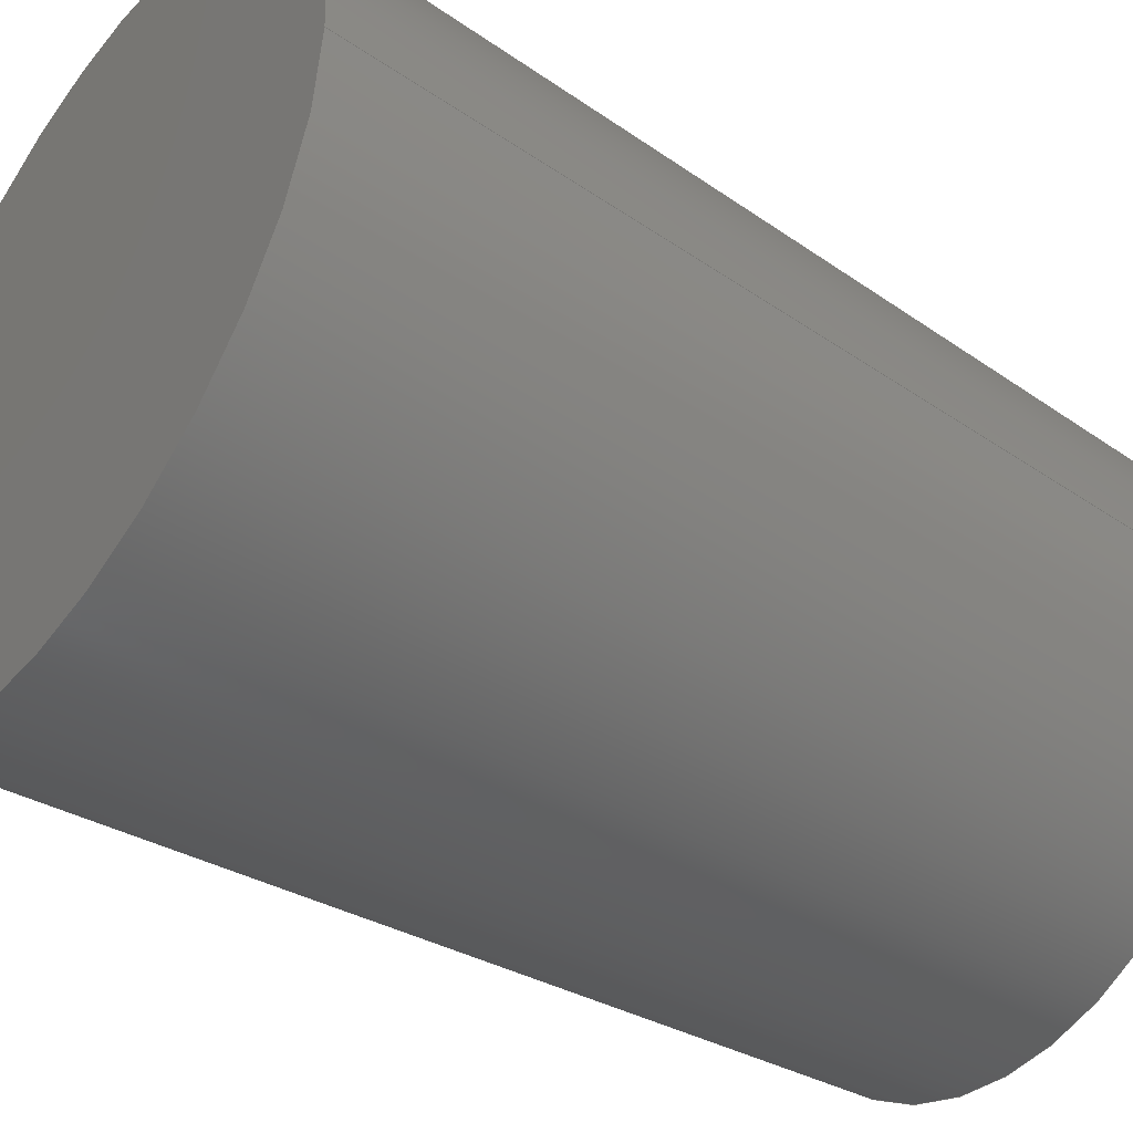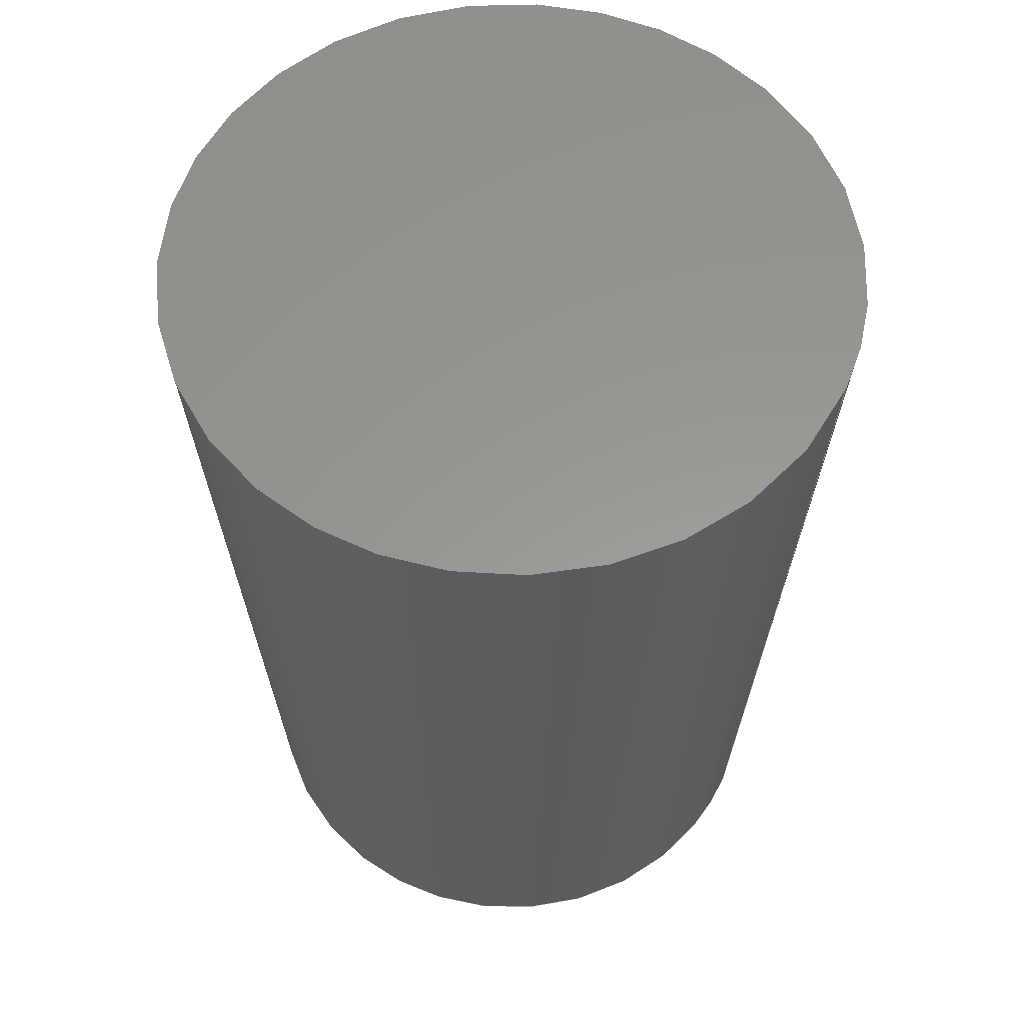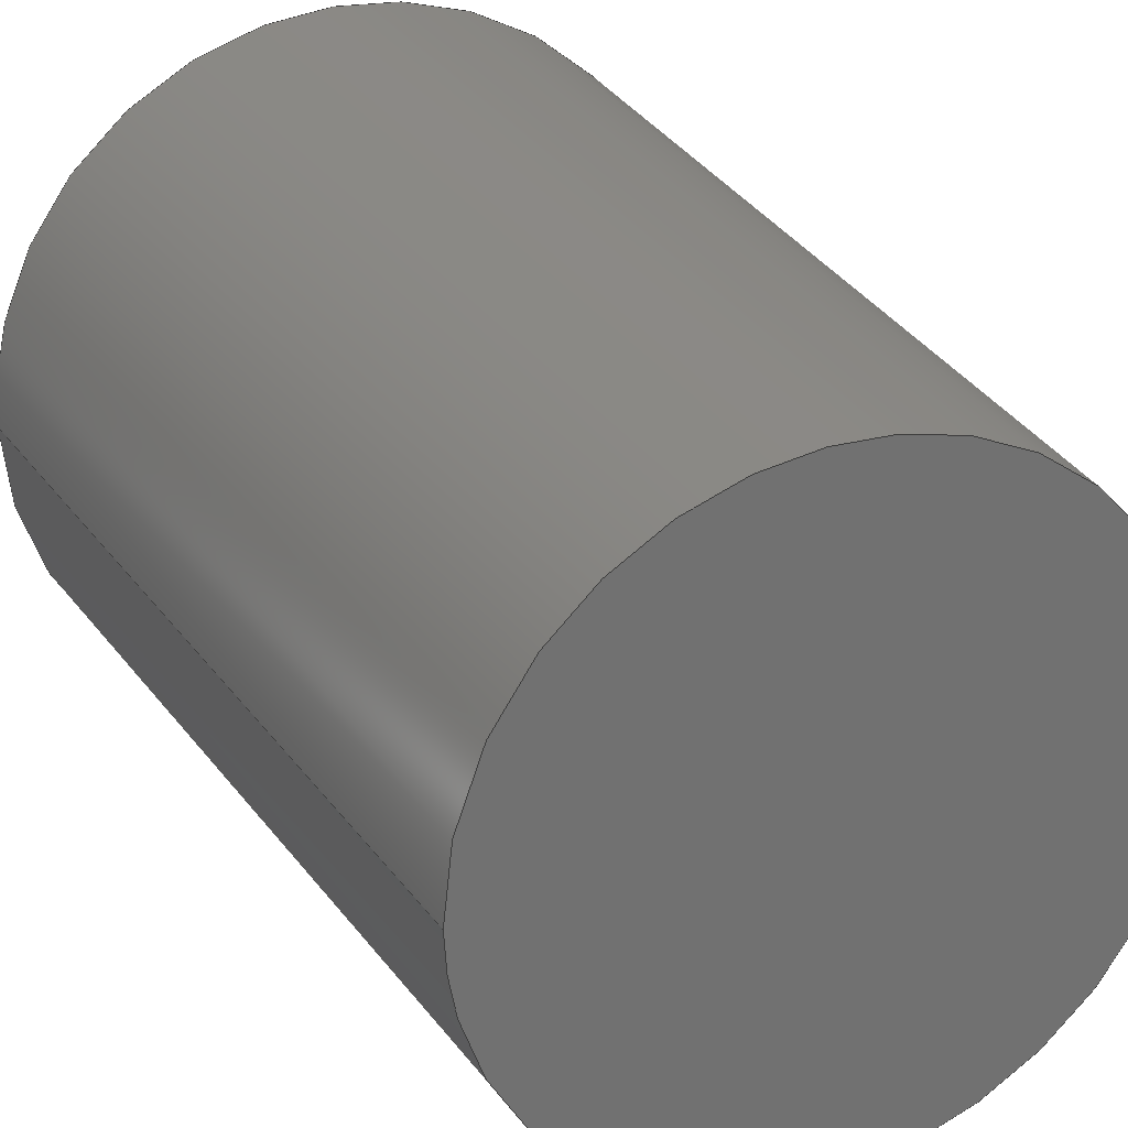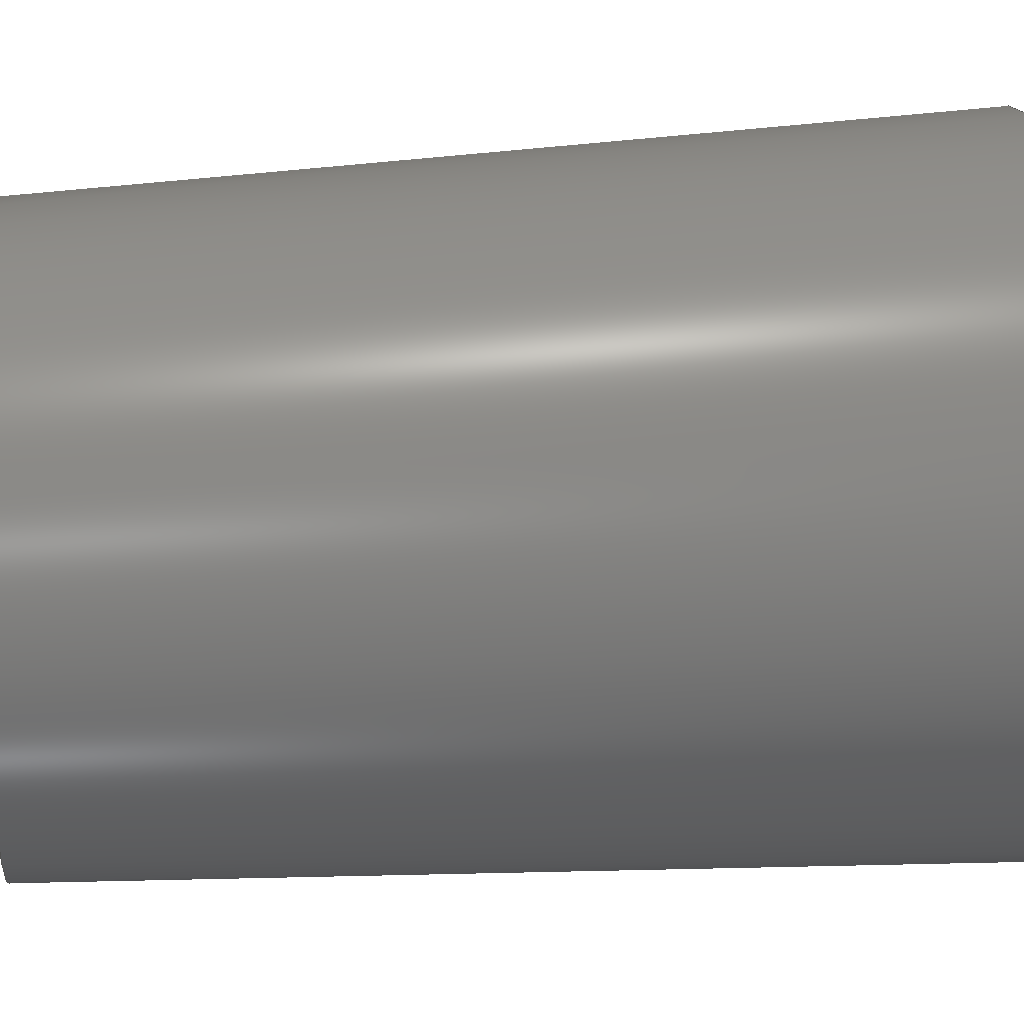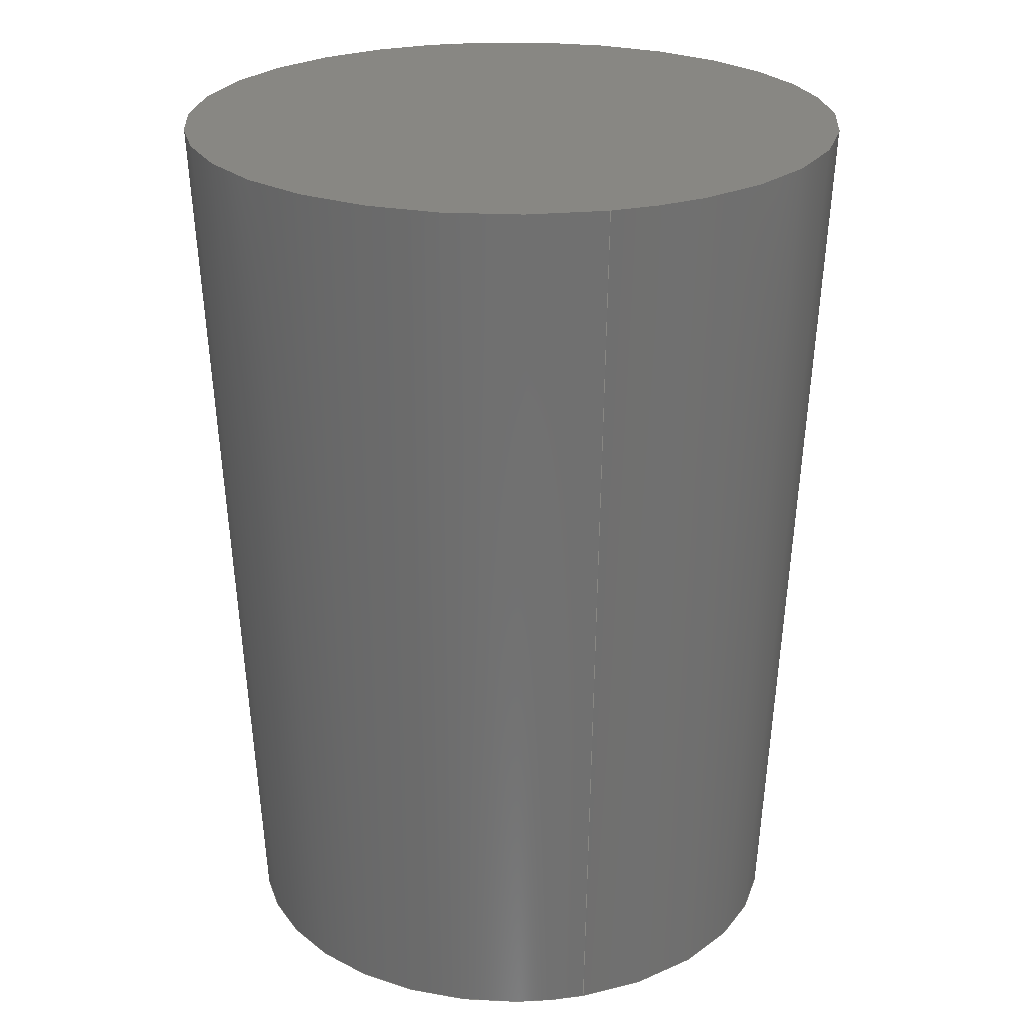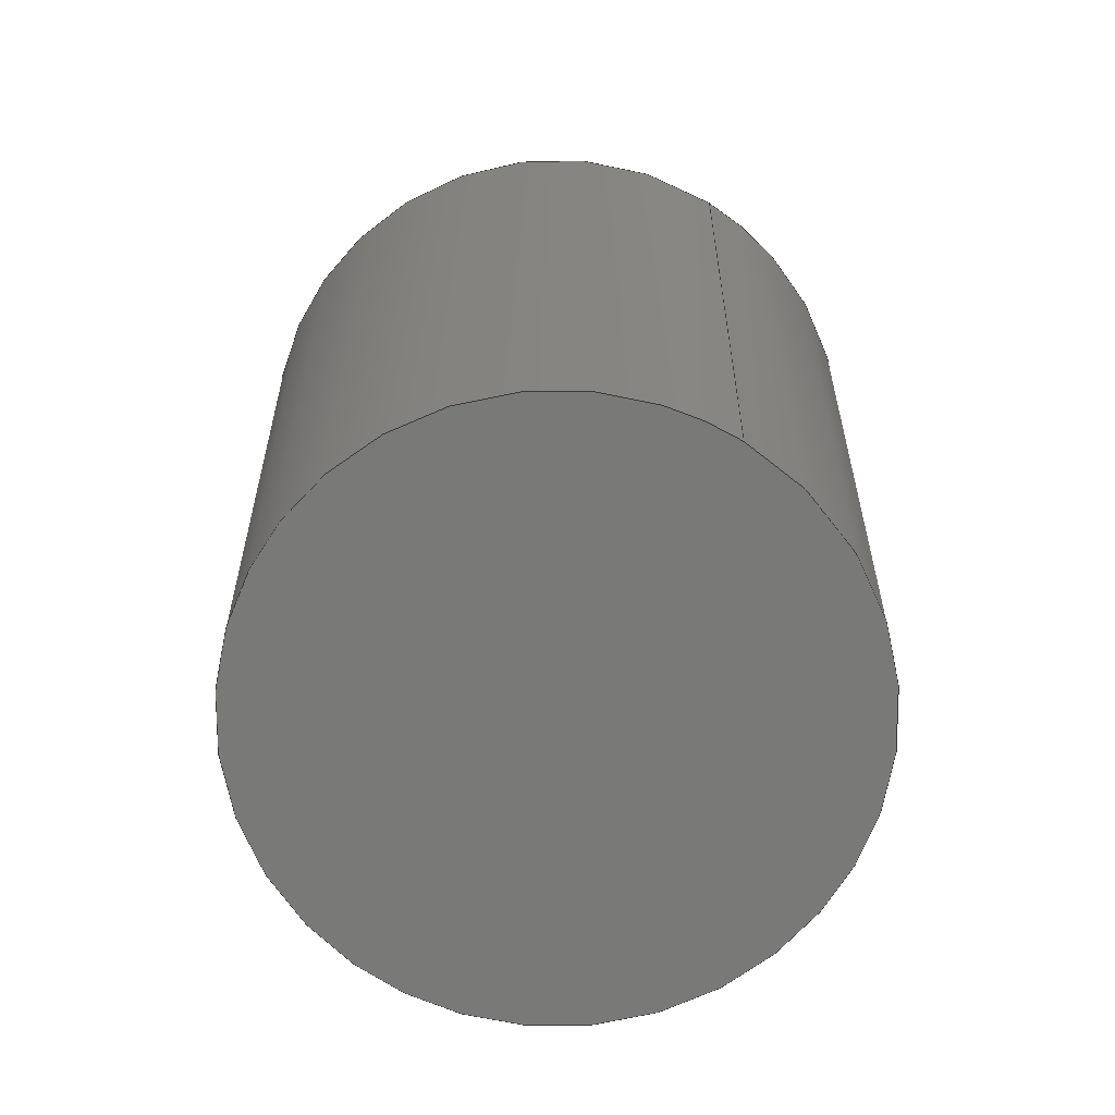
<metadata>
{"format":"step","ext":"stp","renderer":"f3d","projection":"perspective","resolution":1024,"background":"white","views":[{"elev":-42.0,"azim":53.5,"up":"+Y"},{"elev":58.8,"azim":24.4,"up":"+Z"},{"elev":26.4,"azim":155.4,"up":"+Y"},{"elev":23.2,"azim":-98.1,"up":"+Y"},{"elev":24.7,"azim":74.6,"up":"+Z"},{"elev":-71.8,"azim":58.3,"up":"+Z"}]}
</metadata>
<code>
ISO-10303-21;
DATA;
#1=SHAPE_REPRESENTATION_RELATIONSHIP('','',#50,#4);
#2=PRESENTATION_LAYER_ASSIGNMENT('Default','',(#3));
#3=MANIFOLD_SOLID_BREP('brep_1',#5);
#4=ADVANCED_BREP_SHAPE_REPRESENTATION('brep_rep_0',(#3,#54),#49);
#5=CLOSED_SHELL('',(#6,#7,#8));
#6=ADVANCED_FACE('',(#9),#30,.T.);
#7=ADVANCED_FACE('',(#10),#31,.T.);
#8=ADVANCED_FACE('',(#11),#29,.T.);
#9=FACE_OUTER_BOUND('',#12,.T.);
#10=FACE_OUTER_BOUND('',#13,.T.);
#11=FACE_OUTER_BOUND('',#14,.T.);
#12=EDGE_LOOP('',(#15));
#13=EDGE_LOOP('',(#16));
#14=EDGE_LOOP('',(#17,#18,#19,#20));
#15=ORIENTED_EDGE('',*,*,#22,.F.);
#16=ORIENTED_EDGE('',*,*,#23,.F.);
#17=ORIENTED_EDGE('',*,*,#21,.T.);
#18=ORIENTED_EDGE('',*,*,#22,.T.);
#19=ORIENTED_EDGE('',*,*,#21,.F.);
#20=ORIENTED_EDGE('',*,*,#23,.T.);
#21=EDGE_CURVE('',#28,#27,#24,.T.);
#22=EDGE_CURVE('',#27,#27,#25,.T.);
#23=EDGE_CURVE('',#28,#28,#26,.T.);
#24=(
BOUNDED_CURVE()
B_SPLINE_CURVE(1,(#84,#85),.UNSPECIFIED.,.F.,.F.)
B_SPLINE_CURVE_WITH_KNOTS((2,2),(0,11.13),.UNSPECIFIED.)
CURVE()
GEOMETRIC_REPRESENTATION_ITEM()
RATIONAL_B_SPLINE_CURVE((1,1))
REPRESENTATION_ITEM('')
);
#25=(
BOUNDED_CURVE()
B_SPLINE_CURVE(2,(#86,#87,#88,#89,#90,#91,#92,#93,#94),
 .UNSPECIFIED.,.T.,.F.)
B_SPLINE_CURVE_WITH_KNOTS((3,2,2,2,3),(-33.2,-24.9,-16.6,-8.3,0),
 .UNSPECIFIED.)
CURVE()
GEOMETRIC_REPRESENTATION_ITEM()
RATIONAL_B_SPLINE_CURVE((1,0.7071,1,0.7071,1,0.7071,
1,0.7071,1))
REPRESENTATION_ITEM('')
);
#26=(
BOUNDED_CURVE()
B_SPLINE_CURVE(2,(#95,#96,#97,#98,#99,#100,#101,#102,#103),
 .UNSPECIFIED.,.T.,.F.)
B_SPLINE_CURVE_WITH_KNOTS((3,2,2,2,3),(0,8.3,16.6,24.9,33.2),
 .UNSPECIFIED.)
CURVE()
GEOMETRIC_REPRESENTATION_ITEM()
RATIONAL_B_SPLINE_CURVE((1,0.7071,1,0.7071,1,0.7071,
1,0.7071,1))
REPRESENTATION_ITEM('')
);
#27=VERTEX_POINT('',#82);
#28=VERTEX_POINT('',#83);
#29=(
BOUNDED_SURFACE()
B_SPLINE_SURFACE(1,2,((#64,#65,#66,#67,#68,#69,#70,#71,#72),(#73,#74,#75,
#76,#77,#78,#79,#80,#81)),.UNSPECIFIED.,.F.,.F.,.F.)
B_SPLINE_SURFACE_WITH_KNOTS((2,2),(3,2,2,2,3),(0,11.13),(-33.2,
-24.9,-16.6,-8.3,0),.UNSPECIFIED.)
GEOMETRIC_REPRESENTATION_ITEM()
RATIONAL_B_SPLINE_SURFACE(((1,0.7071,1,0.7071,1,
0.7071,1,0.7071,1),(1,0.7071,1,0.7071,
1,0.7071,1,0.7071,1)))
REPRESENTATION_ITEM('')
SURFACE()
);
#30=PLANE('',#52);
#31=PLANE('',#53);
#32=SHAPE_DEFINITION_REPRESENTATION(#33,#50);
#33=PRODUCT_DEFINITION_SHAPE('Document','',#35);
#34=PRODUCT_DEFINITION_CONTEXT('3D Mechanical Parts',#39,'design');
#35=PRODUCT_DEFINITION('A','First version',#36,#34);
#36=PRODUCT_DEFINITION_FORMATION_WITH_SPECIFIED_SOURCE('A',
'First version',#41,.MADE.);
#37=PRODUCT_RELATED_PRODUCT_CATEGORY('tool','tool',(#41));
#38=APPLICATION_PROTOCOL_DEFINITION('Draft International Standard',
'automotive_design',1999,#39);
#39=APPLICATION_CONTEXT(
'data for automotive mechanical design processes');
#40=PRODUCT_CONTEXT('3D Mechanical Parts',#39,'mechanical');
#41=PRODUCT('Document','Document','Rhino converted to STEP',(#40));
#42=(
LENGTH_UNIT()
NAMED_UNIT(*)
SI_UNIT(.MILLI.,.METRE.)
);
#43=(
NAMED_UNIT(*)
PLANE_ANGLE_UNIT()
SI_UNIT($,.RADIAN.)
);
#44=DIMENSIONAL_EXPONENTS(0,0,0,0,0,0,0);
#45=PLANE_ANGLE_MEASURE_WITH_UNIT(PLANE_ANGLE_MEASURE(0.01745),#43);
#46=(
CONVERSION_BASED_UNIT('DEGREES',#45)
NAMED_UNIT(#44)
PLANE_ANGLE_UNIT()
);
#47=(
NAMED_UNIT(*)
SI_UNIT($,.STERADIAN.)
SOLID_ANGLE_UNIT()
);
#48=UNCERTAINTY_MEASURE_WITH_UNIT(LENGTH_MEASURE(0.001),#42,
'DISTANCE_ACCURACY_VALUE',
'Maximum model space distance between geometric entities at asserted c
onnectivities');
#49=(
GEOMETRIC_REPRESENTATION_CONTEXT(3)
GLOBAL_UNCERTAINTY_ASSIGNED_CONTEXT((#48))
GLOBAL_UNIT_ASSIGNED_CONTEXT((#47,#46,#42))
REPRESENTATION_CONTEXT('ID1','3D')
);
#50=SHAPE_REPRESENTATION('Document',(#51,#54),#49);
#51=AXIS2_PLACEMENT_3D('',#61,#55,#56);
#52=AXIS2_PLACEMENT_3D('',#62,#57,$);
#53=AXIS2_PLACEMENT_3D('',#63,#58,$);
#54=AXIS2_PLACEMENT_3D('',#104,#59,#60);
#55=DIRECTION('',(0,0,1));
#56=DIRECTION('',(1,0,0));
#57=DIRECTION('',(0,0,1));
#58=DIRECTION('',(0,0,-1));
#59=DIRECTION('',(0,0,1));
#60=DIRECTION('',(1,0,0));
#61=CARTESIAN_POINT('',(0,0,0));
#62=CARTESIAN_POINT('',(-4.233,4.233,0));
#63=CARTESIAN_POINT('',(-3.672,-3.672,-11.1));
#64=CARTESIAN_POINT('',(3.6,-7.85e-16,-11.1));
#65=CARTESIAN_POINT('',(3.6,-3.6,-11.1));
#66=CARTESIAN_POINT('',(-5.043e-16,-3.6,-11.1));
#67=CARTESIAN_POINT('',(-3.6,-3.6,-11.1));
#68=CARTESIAN_POINT('',(-3.6,-3.442e-16,-11.1));
#69=CARTESIAN_POINT('',(-3.6,3.6,-11.1));
#70=CARTESIAN_POINT('',(3.774e-16,3.6,-11.1));
#71=CARTESIAN_POINT('',(3.6,3.6,-11.1));
#72=CARTESIAN_POINT('',(3.6,-7.85e-16,-11.1));
#73=CARTESIAN_POINT('',(4.15,-7.85e-16,0));
#74=CARTESIAN_POINT('',(4.15,-4.15,0));
#75=CARTESIAN_POINT('',(-6.053e-16,-4.15,0));
#76=CARTESIAN_POINT('',(-4.15,-4.15,0));
#77=CARTESIAN_POINT('',(-4.15,-2.768e-16,0));
#78=CARTESIAN_POINT('',(-4.15,4.15,0));
#79=CARTESIAN_POINT('',(4.111e-16,4.15,0));
#80=CARTESIAN_POINT('',(4.15,4.15,0));
#81=CARTESIAN_POINT('',(4.15,-7.85e-16,0));
#82=CARTESIAN_POINT('',(4.15,-7.85e-16,1.776e-15));
#83=CARTESIAN_POINT('',(3.6,-7.85e-16,-11.1));
#84=CARTESIAN_POINT('',(3.6,-7.85e-16,-11.1));
#85=CARTESIAN_POINT('',(4.15,-7.85e-16,1.776e-15));
#86=CARTESIAN_POINT('',(4.15,-7.85e-16,0));
#87=CARTESIAN_POINT('',(4.15,-4.15,0));
#88=CARTESIAN_POINT('',(-6.053e-16,-4.15,0));
#89=CARTESIAN_POINT('',(-4.15,-4.15,0));
#90=CARTESIAN_POINT('',(-4.15,-2.768e-16,0));
#91=CARTESIAN_POINT('',(-4.15,4.15,0));
#92=CARTESIAN_POINT('',(4.111e-16,4.15,0));
#93=CARTESIAN_POINT('',(4.15,4.15,0));
#94=CARTESIAN_POINT('',(4.15,-7.85e-16,0));
#95=CARTESIAN_POINT('',(3.6,-7.85e-16,-11.1));
#96=CARTESIAN_POINT('',(3.6,3.6,-11.1));
#97=CARTESIAN_POINT('',(3.774e-16,3.6,-11.1));
#98=CARTESIAN_POINT('',(-3.6,3.6,-11.1));
#99=CARTESIAN_POINT('',(-3.6,-3.442e-16,-11.1));
#100=CARTESIAN_POINT('',(-3.6,-3.6,-11.1));
#101=CARTESIAN_POINT('',(-5.043e-16,-3.6,-11.1));
#102=CARTESIAN_POINT('',(3.6,-3.6,-11.1));
#103=CARTESIAN_POINT('',(3.6,-7.85e-16,-11.1));
#104=CARTESIAN_POINT('',(0,0,0));
ENDSEC;
END-ISO-10303-21;

</code>
